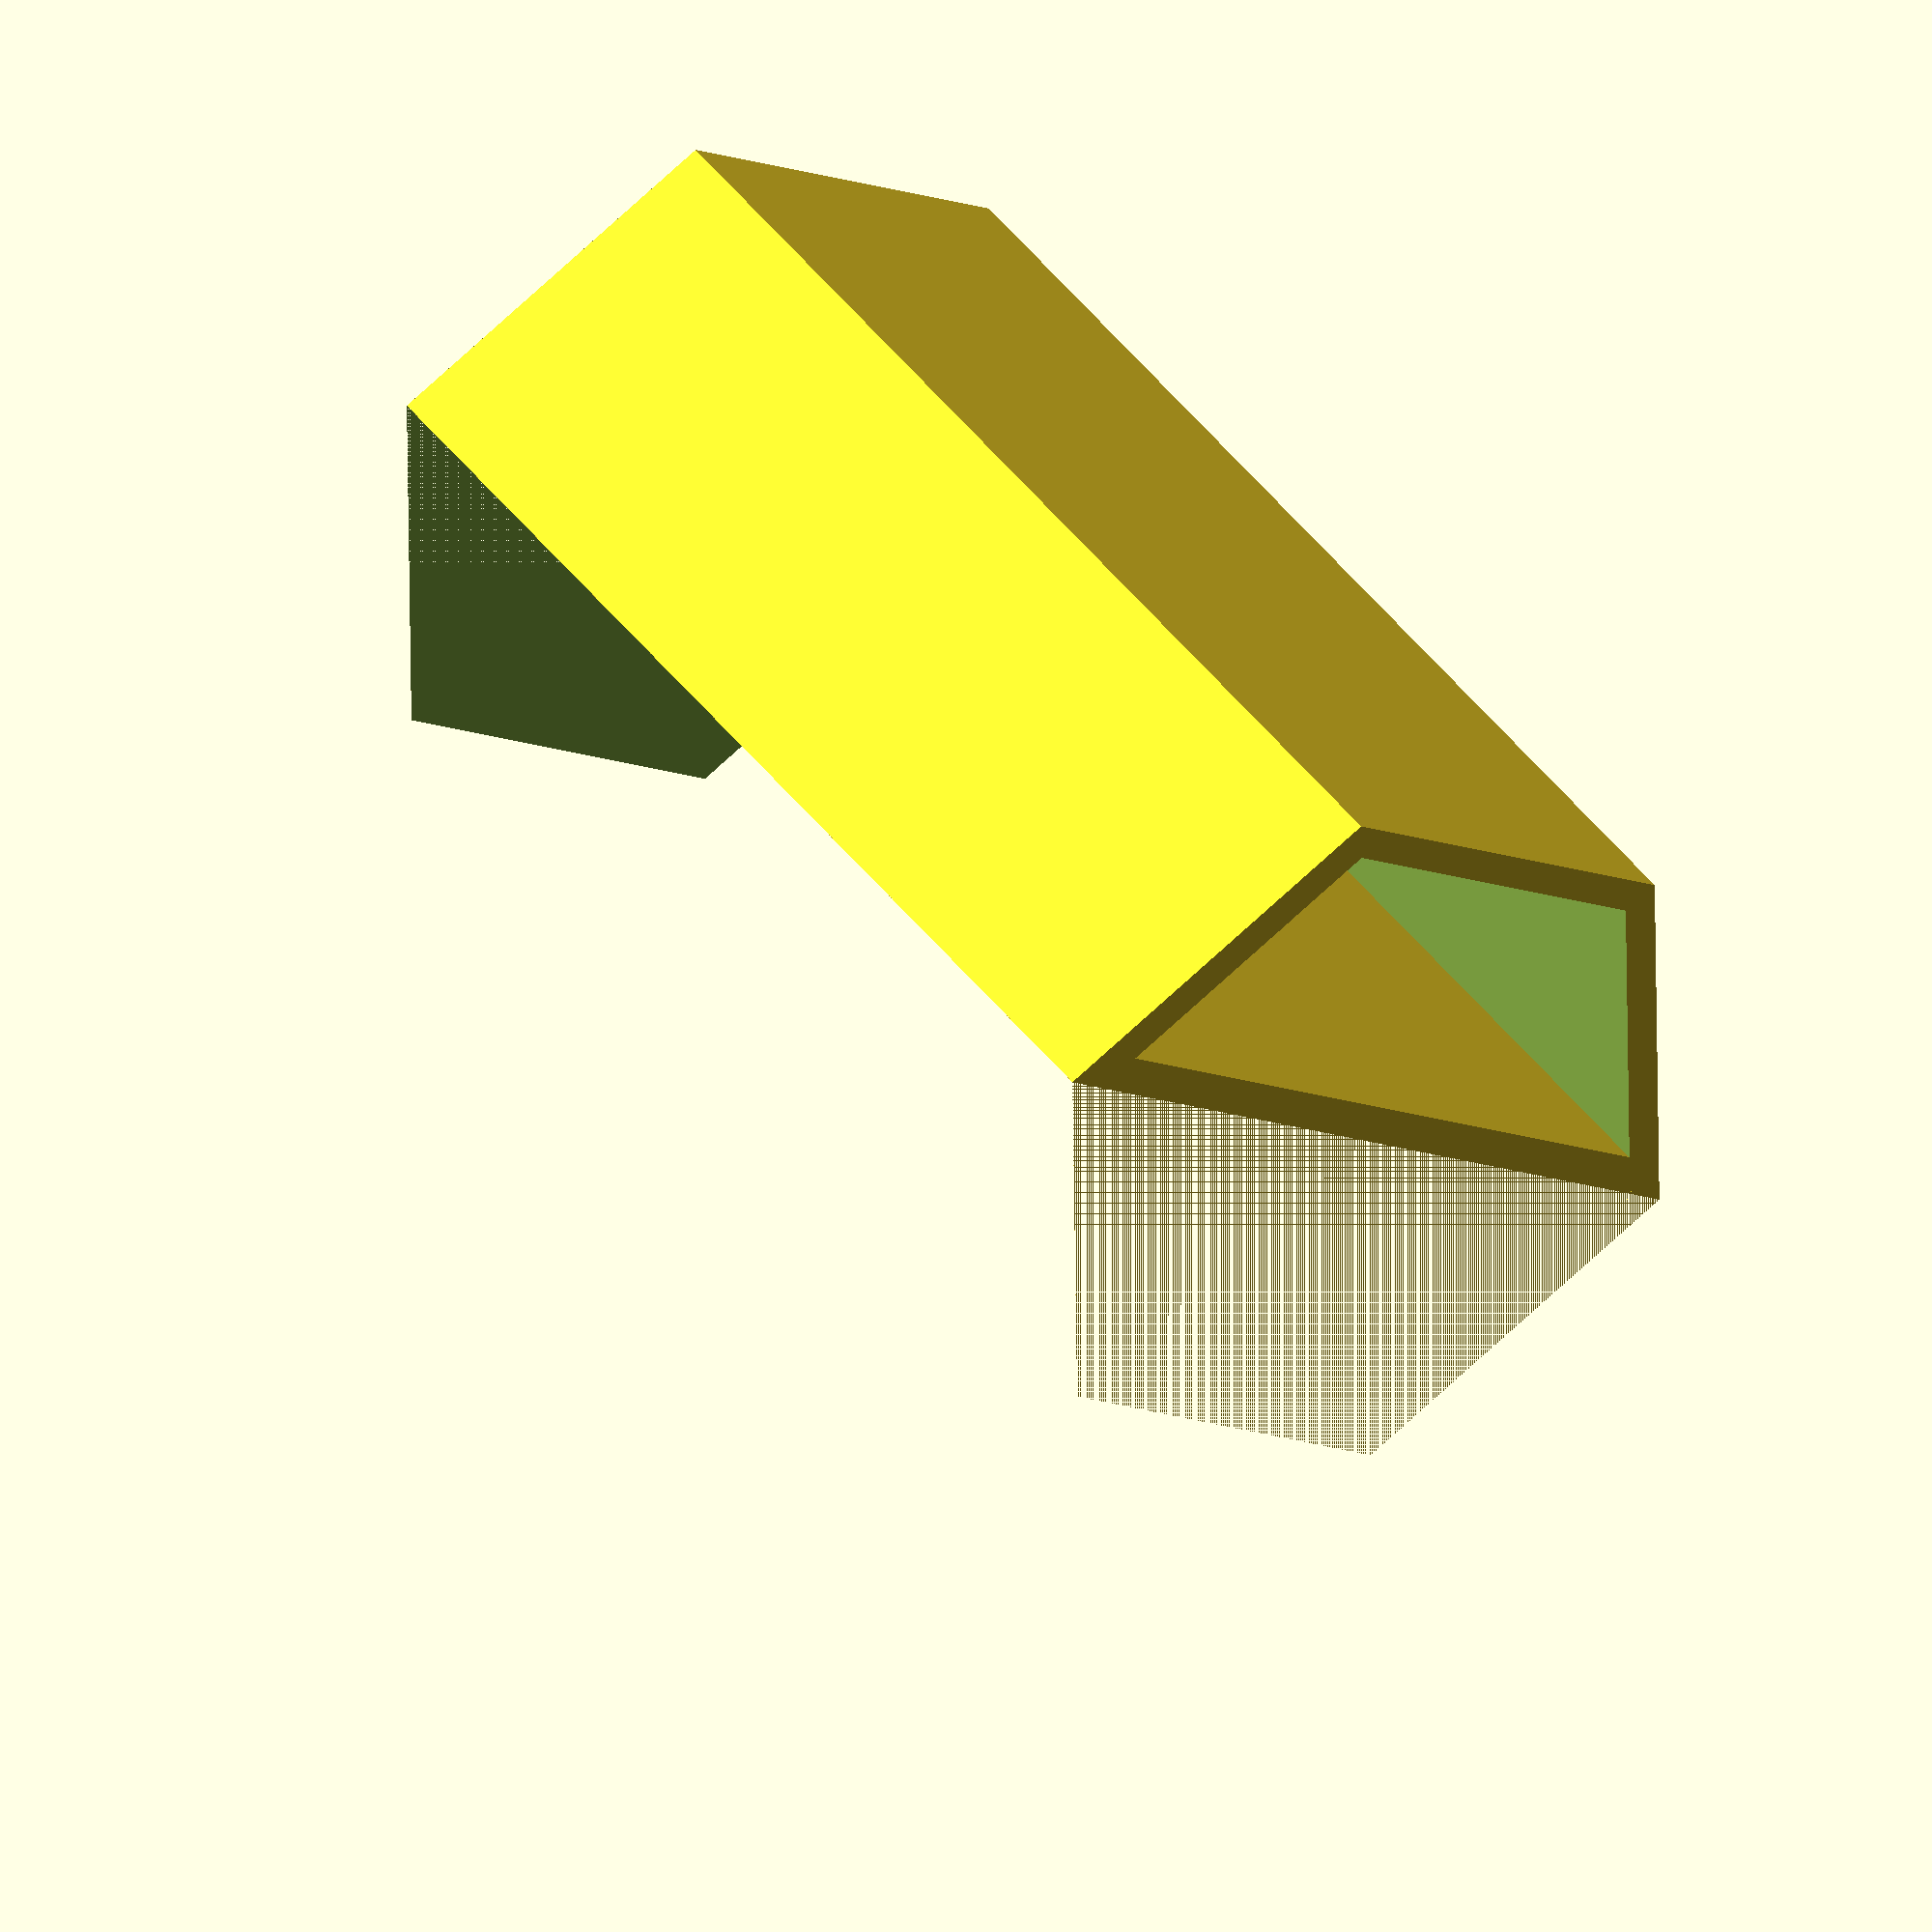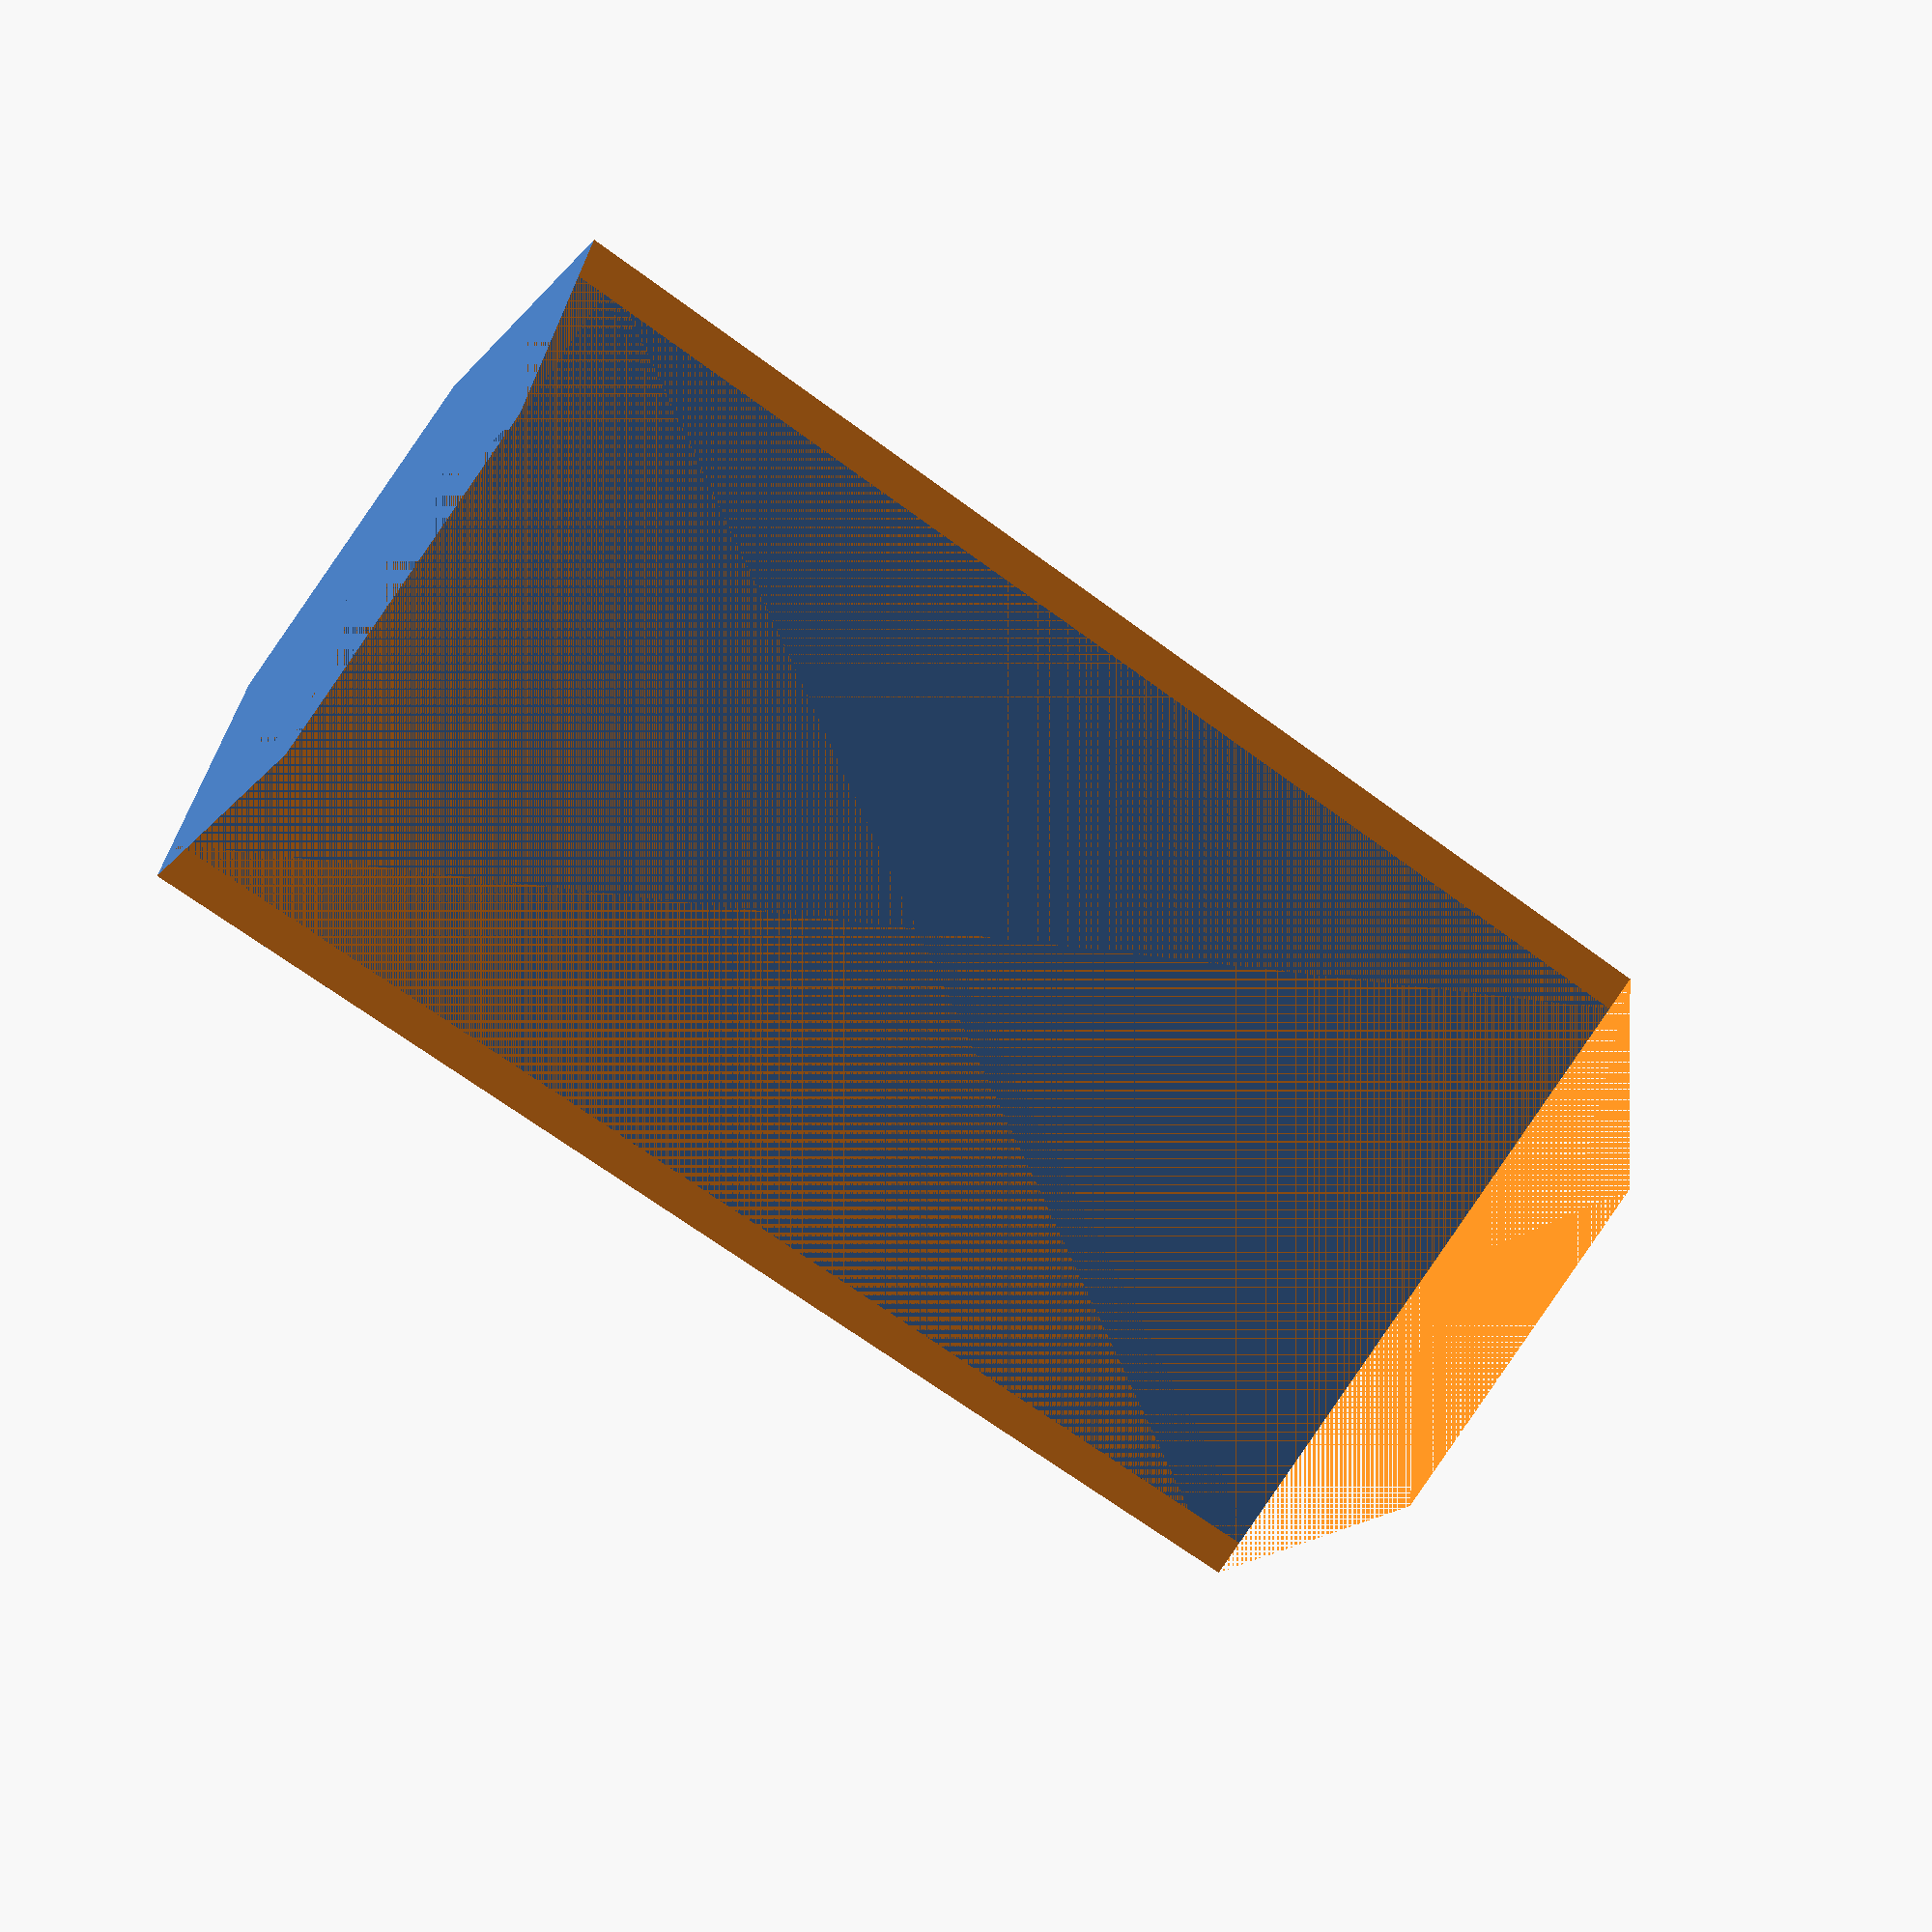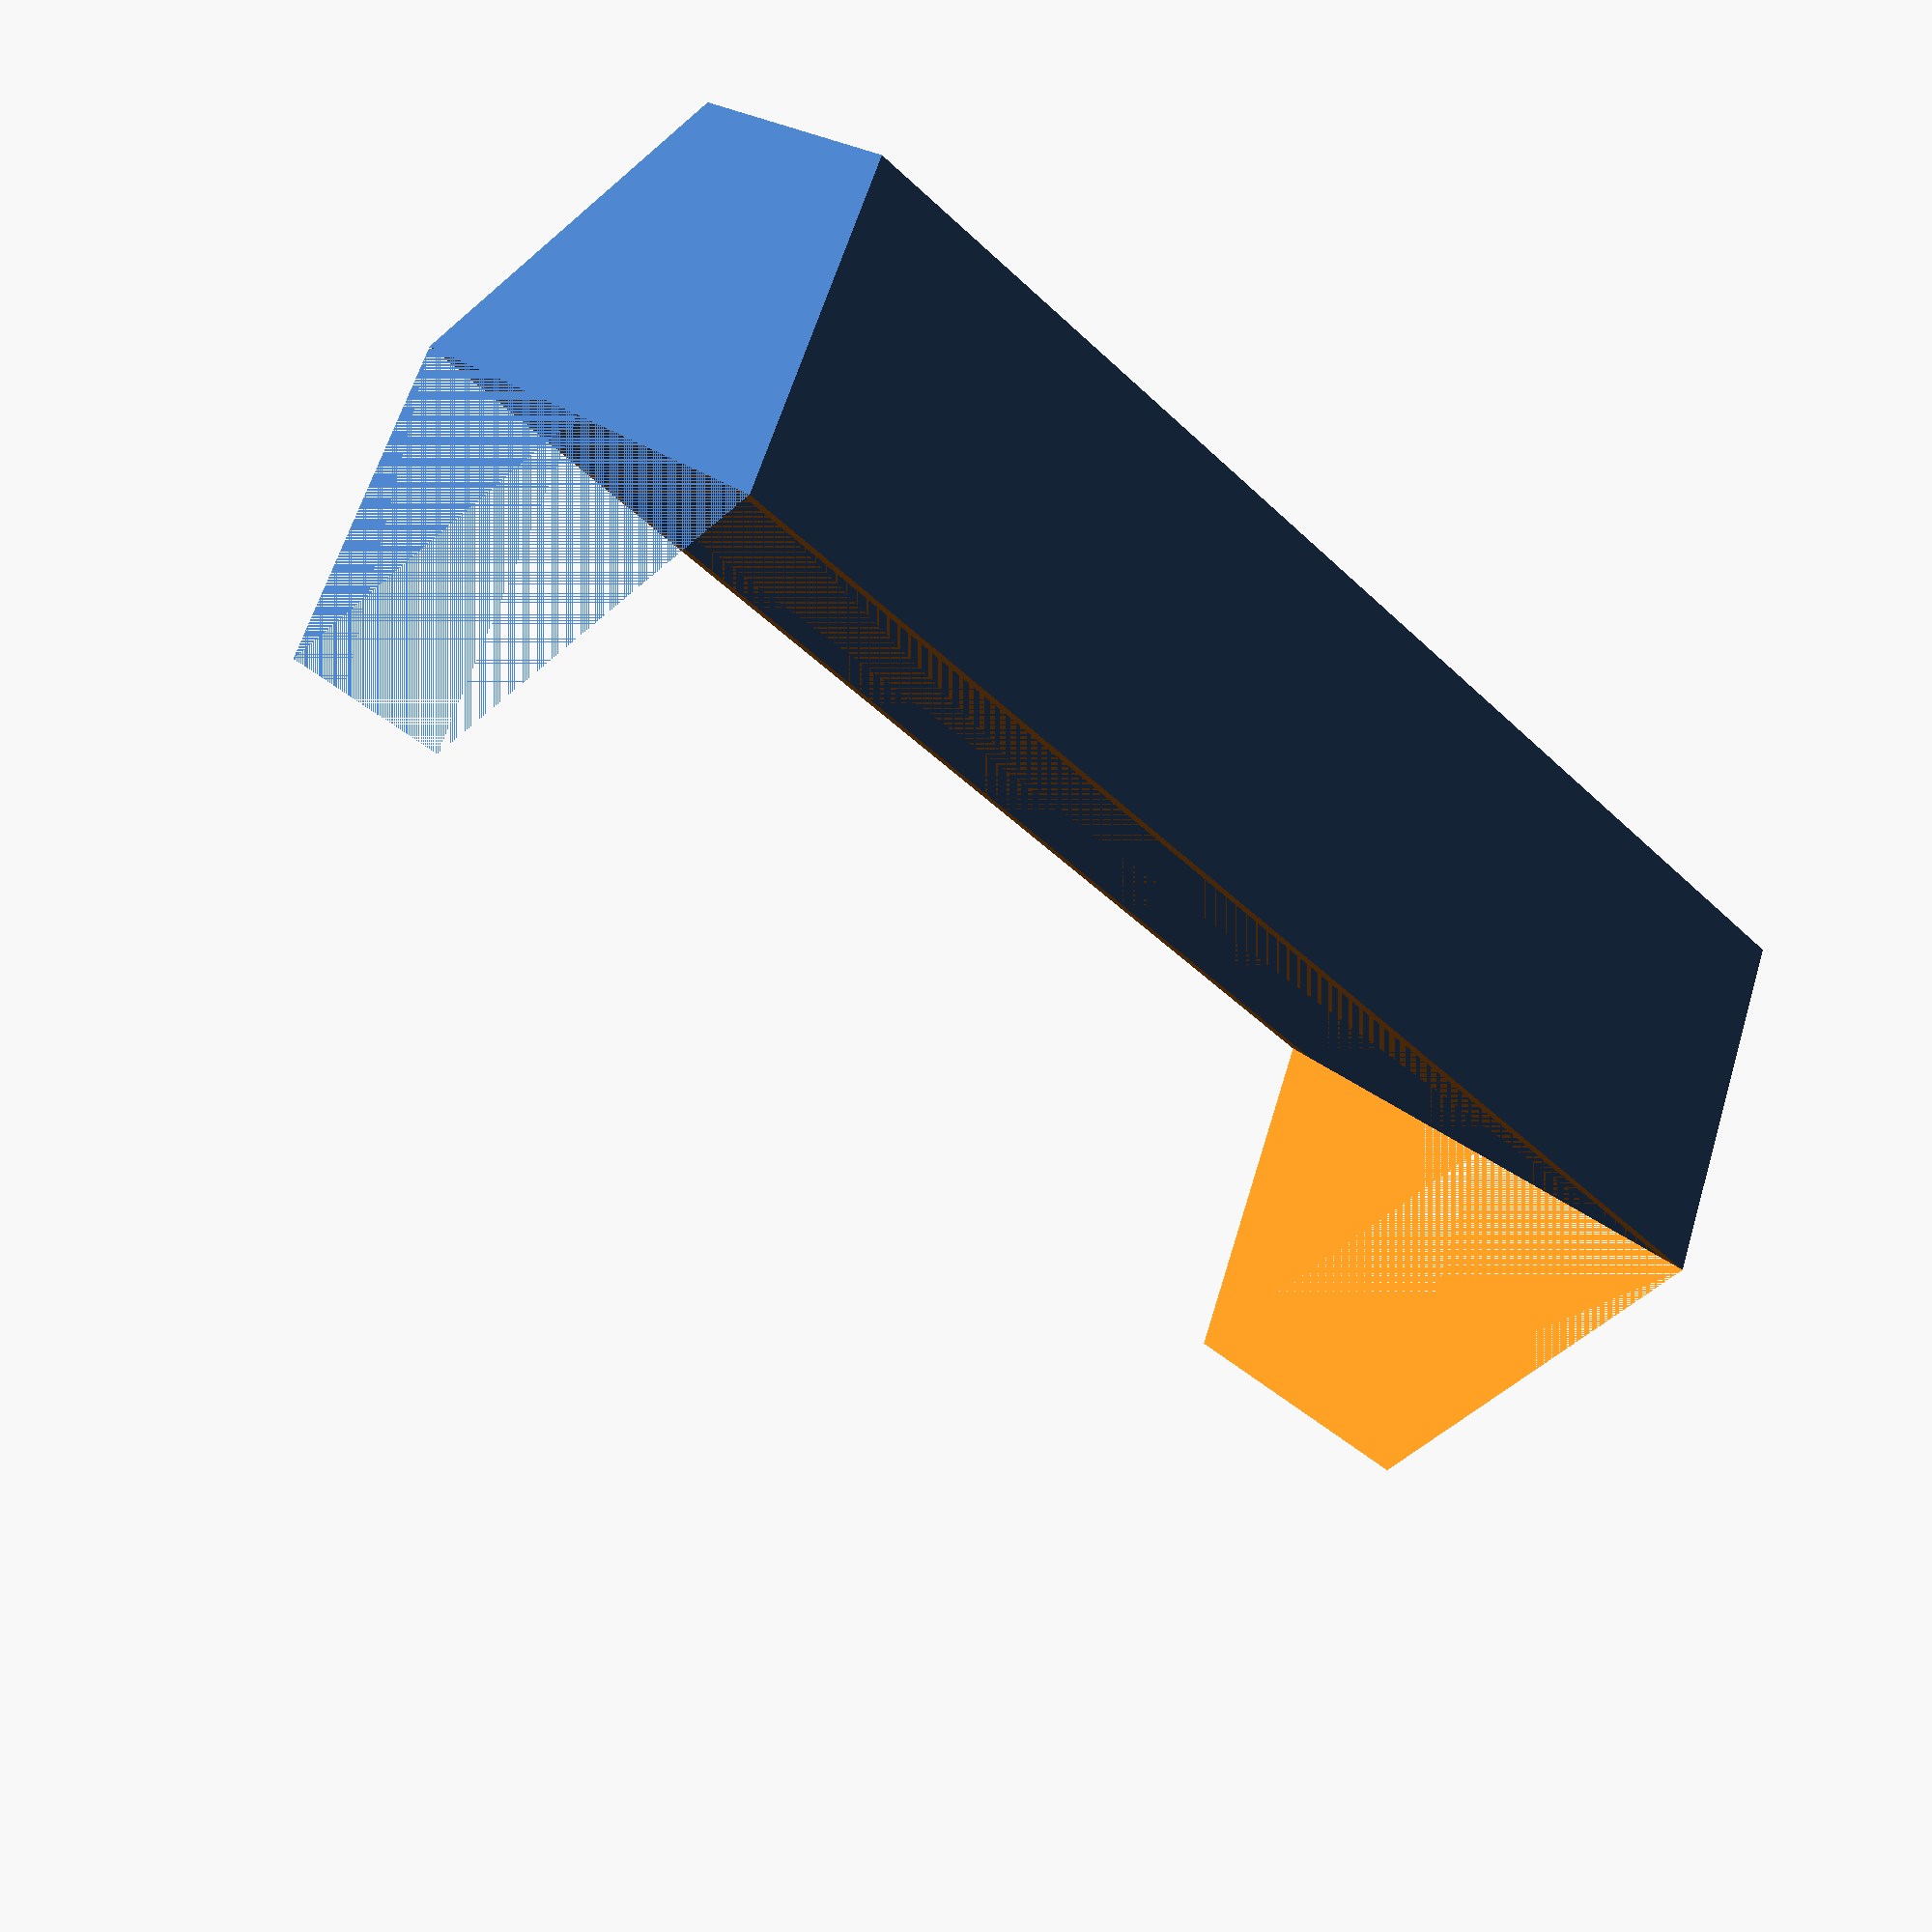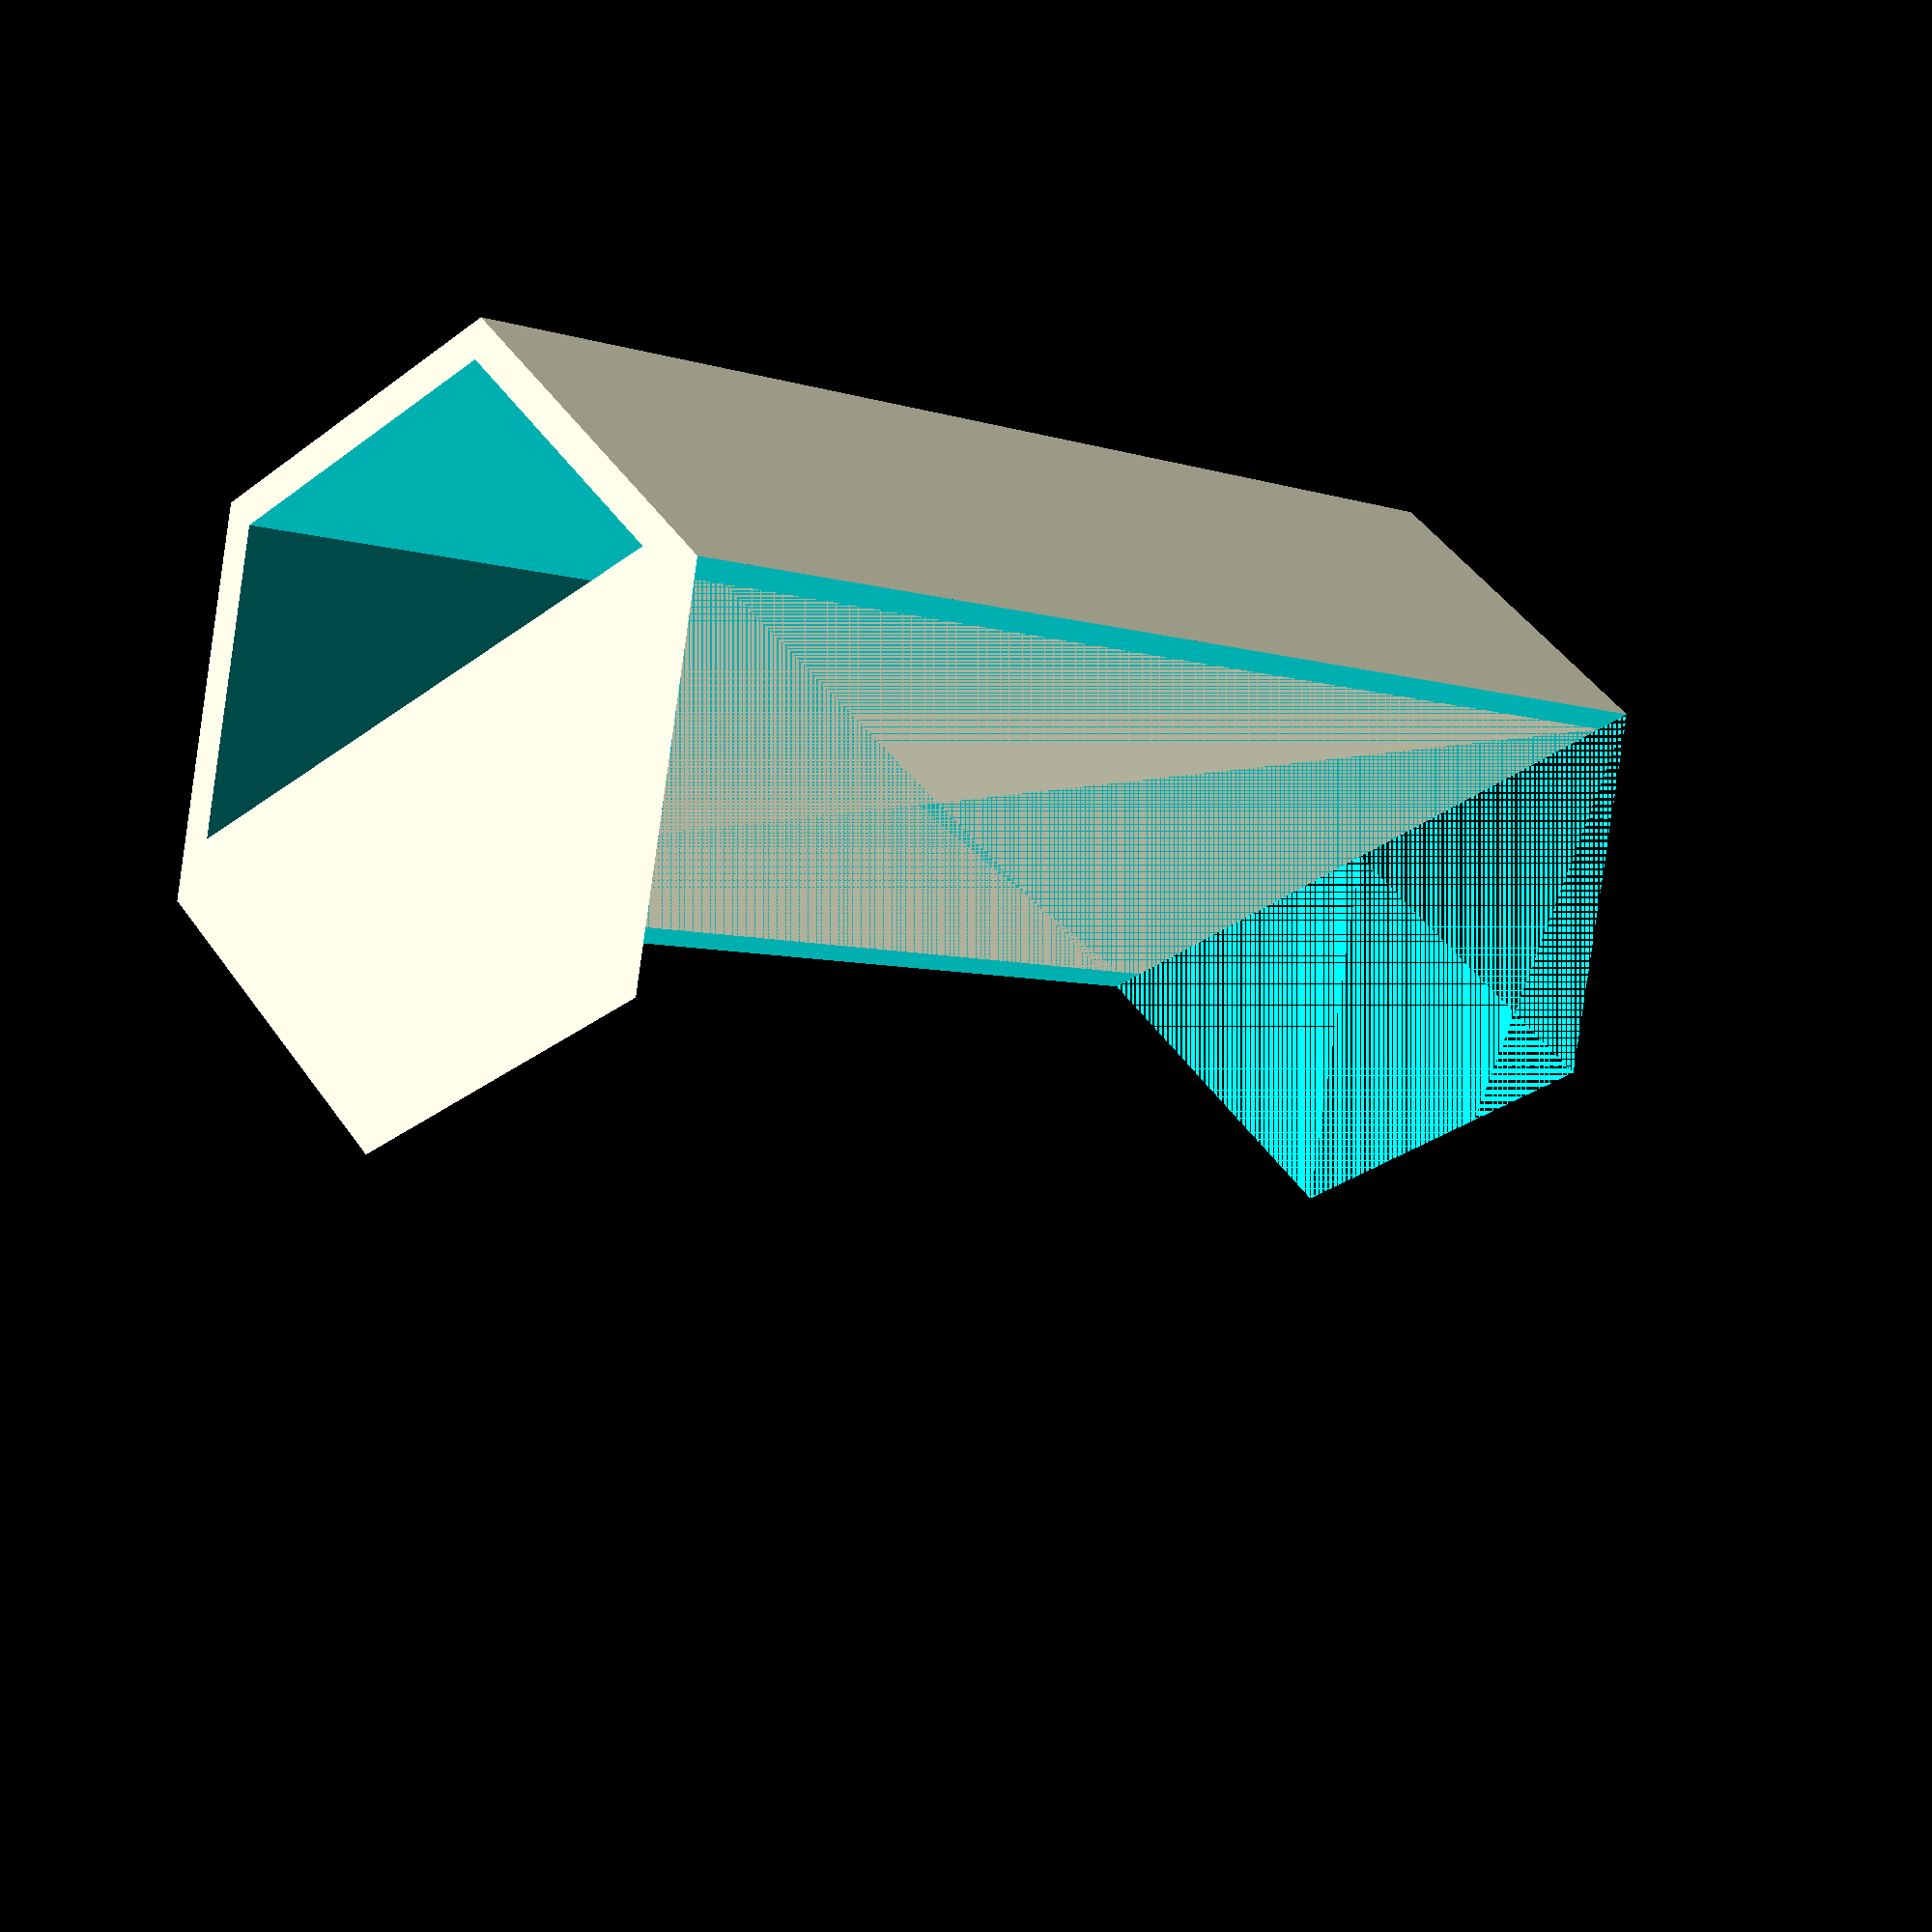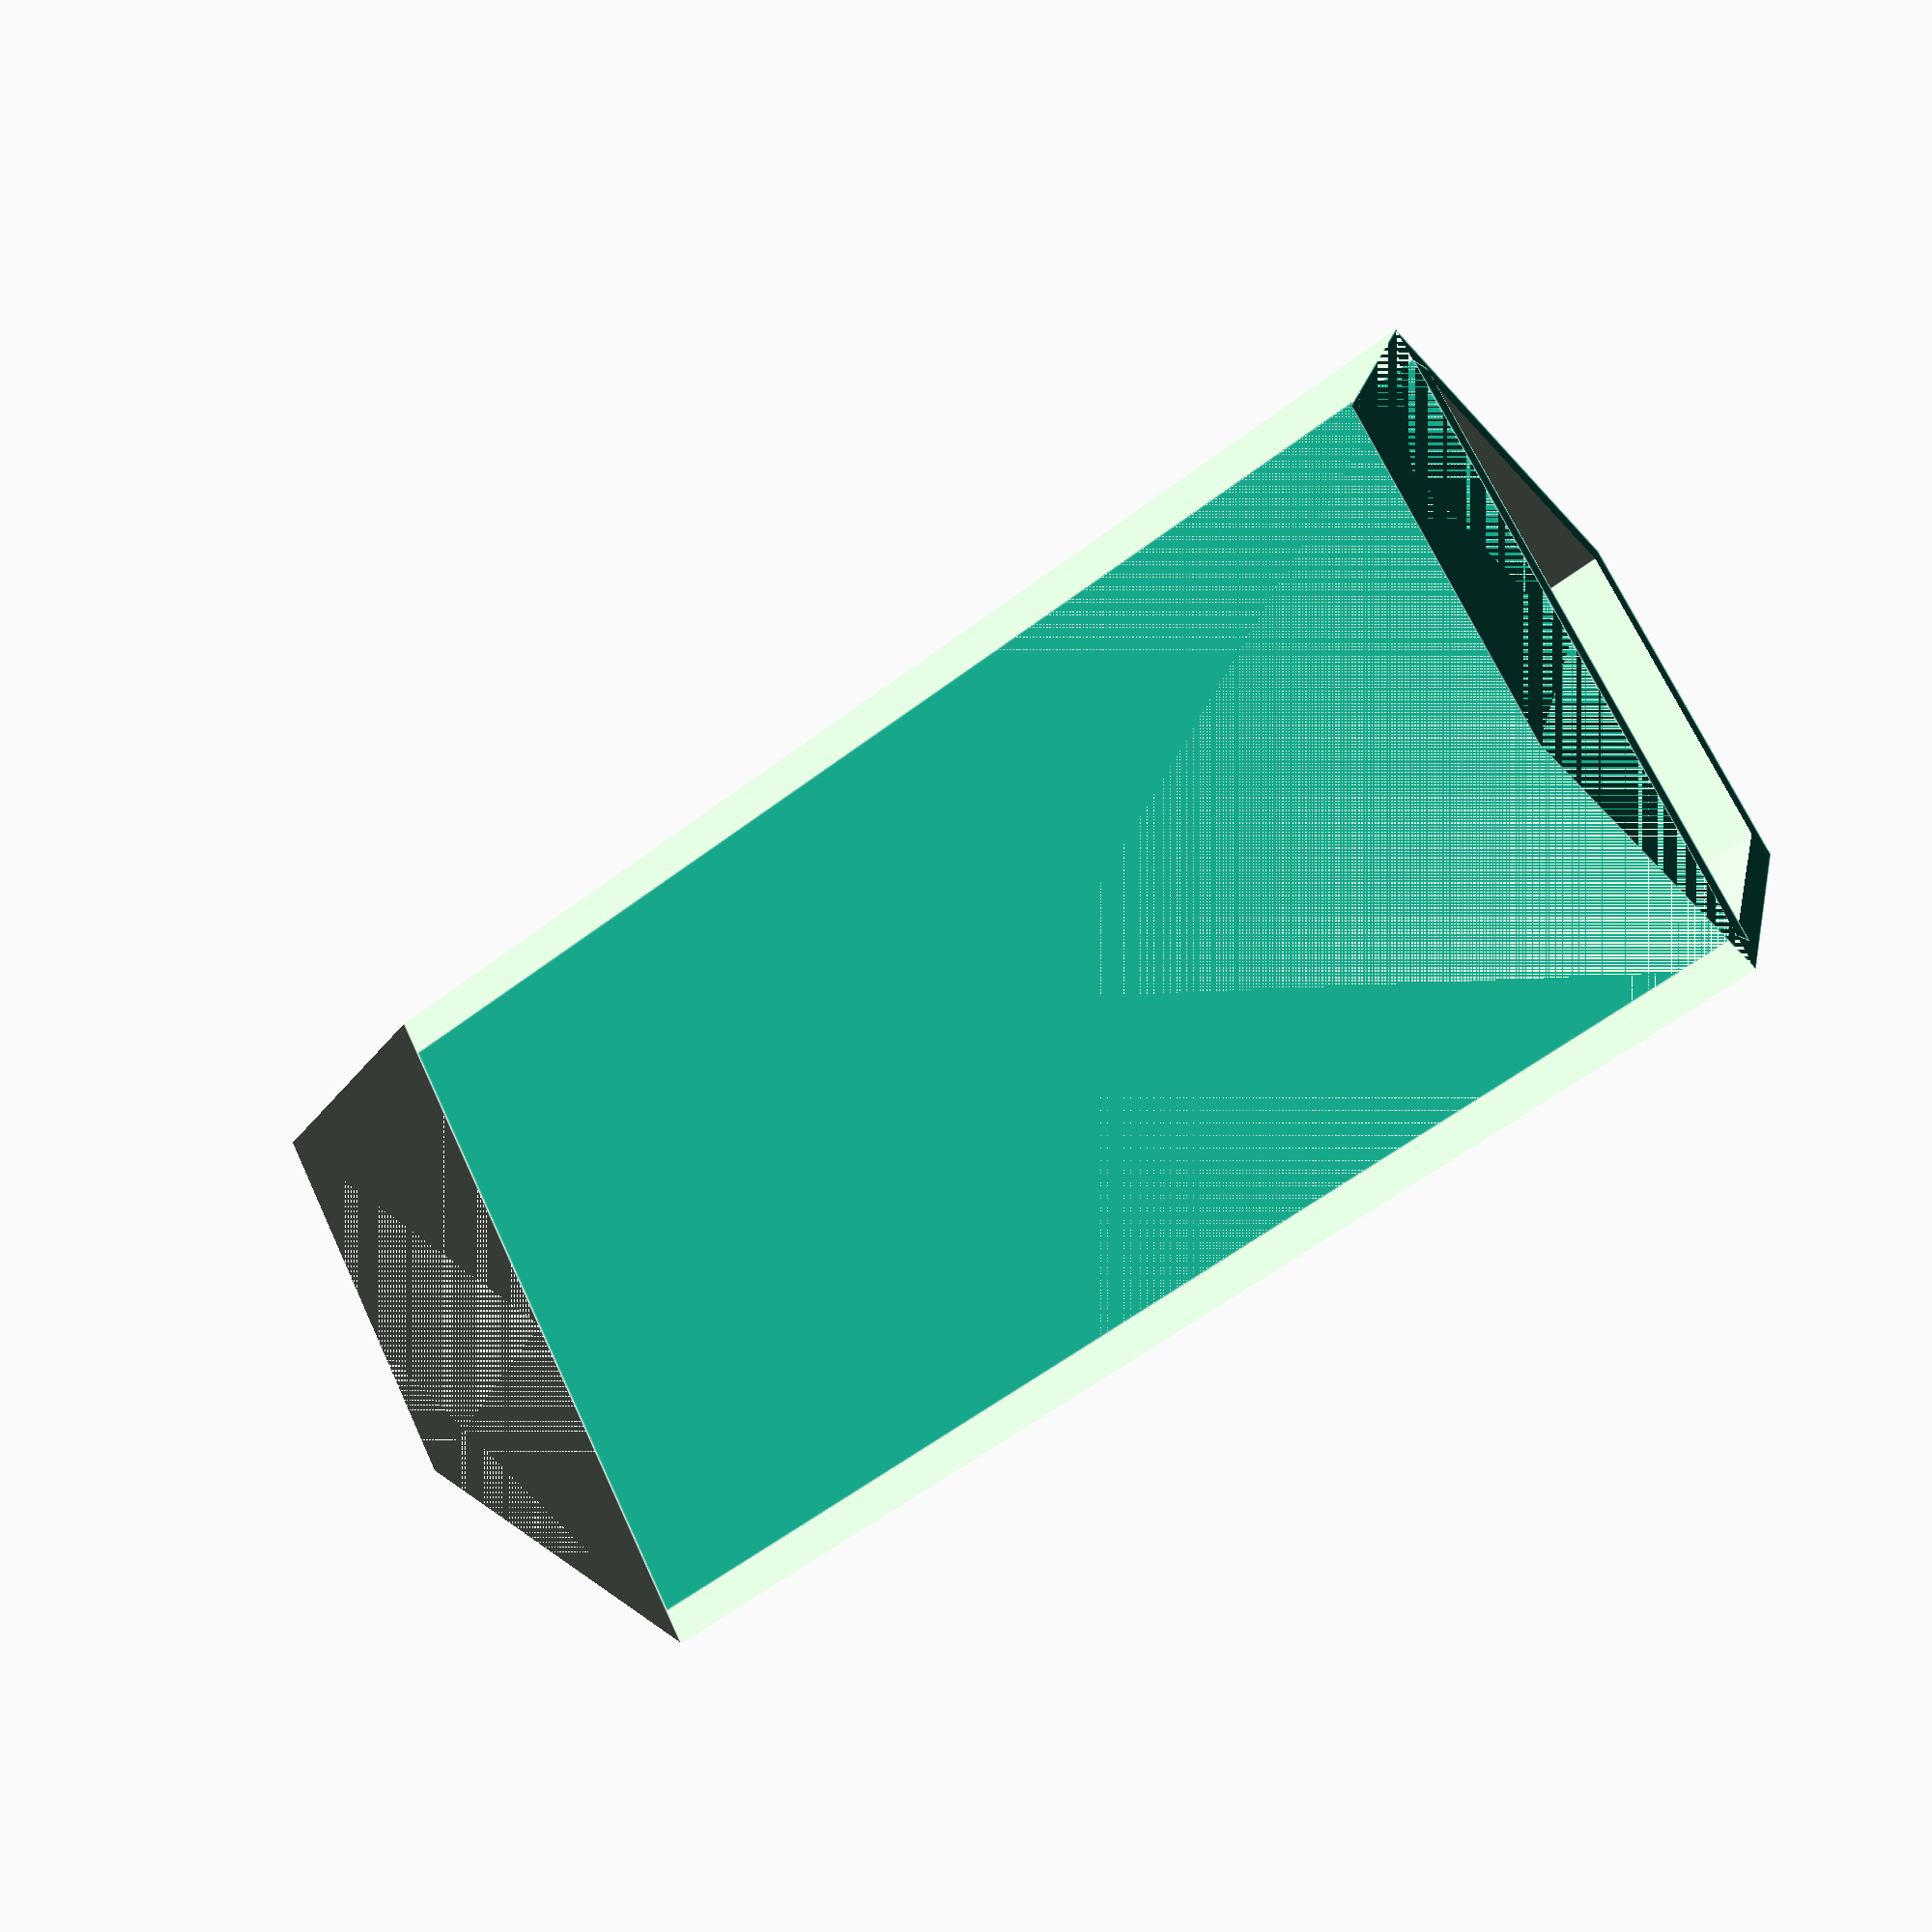
<openscad>
module half_cylinder(h=10, d=10) {
    difference() {
        cylinder(h=h, d=d, $fn=6);
        translate([-(d / 2), 0, 0]) cube([d, d, h]);
    }
}

d=40;
h=70;
padding = 2;
dpad = d - padding*2;

difference() {
    half_cylinder(h=h, d=d);
    translate([0, 0, padding]) half_cylinder(h=h, d=dpad);
}

translate([-(dpad / 2), -padding, 0]) cube([dpad, padding, h]);
</openscad>
<views>
elev=144.9 azim=29.2 roll=209.5 proj=o view=wireframe
elev=65.7 azim=198.9 roll=233.1 proj=p view=solid
elev=45.1 azim=127.3 roll=222.1 proj=p view=wireframe
elev=185.1 azim=341.3 roll=136.2 proj=p view=wireframe
elev=57.5 azim=227.9 roll=308.5 proj=p view=edges
</views>
